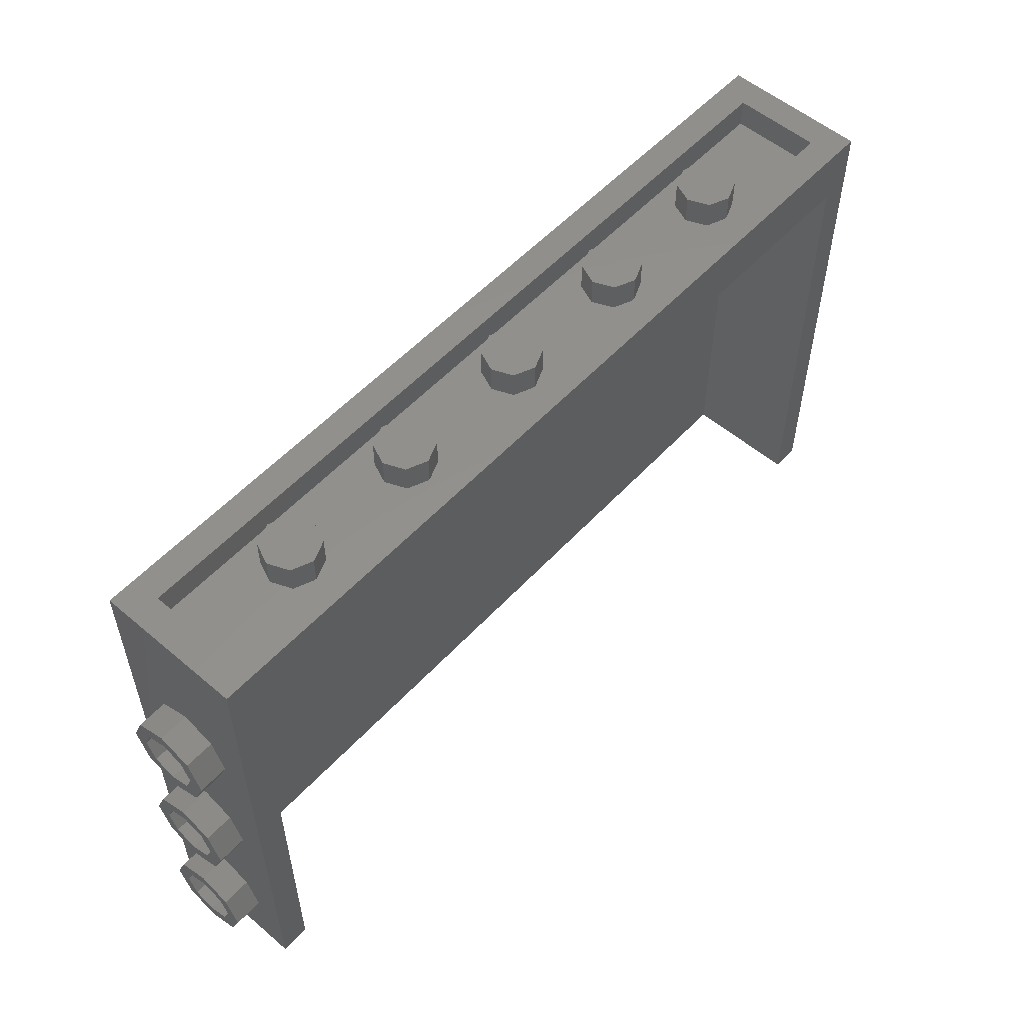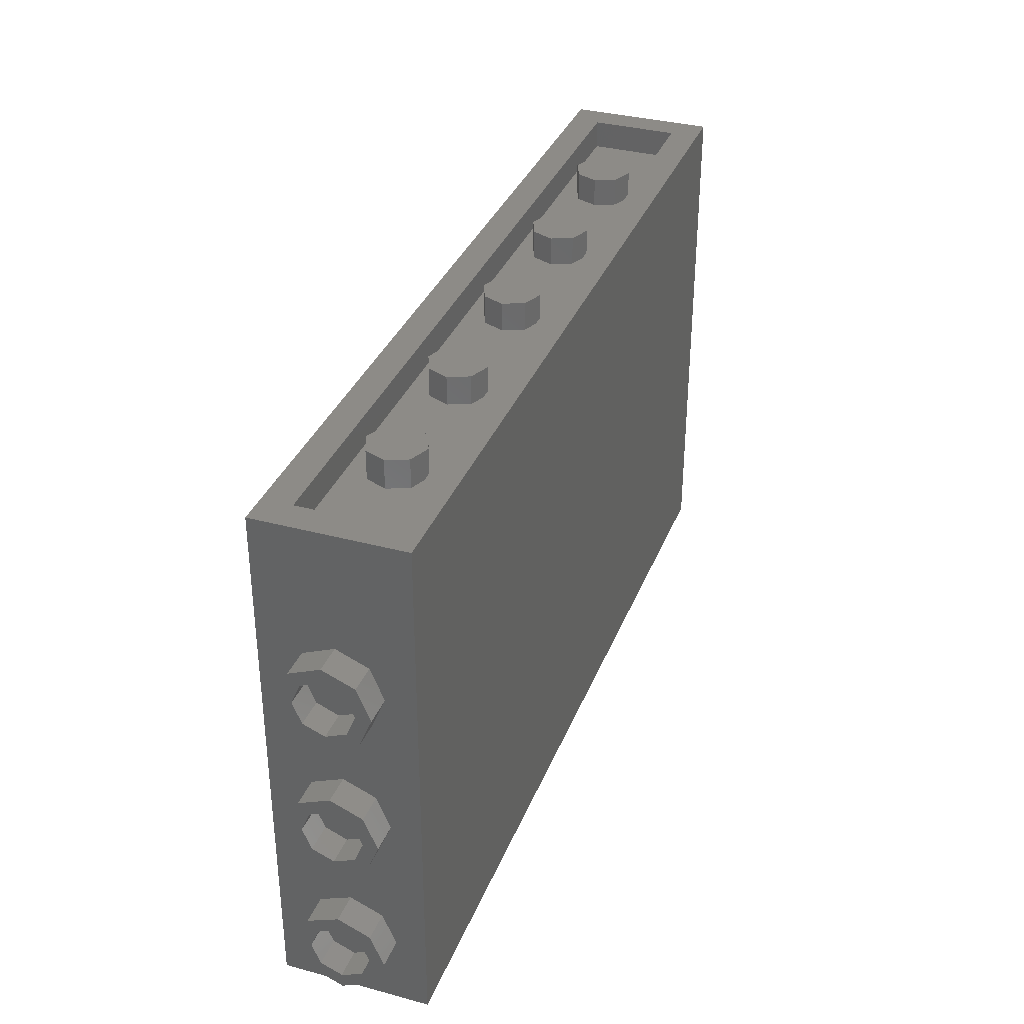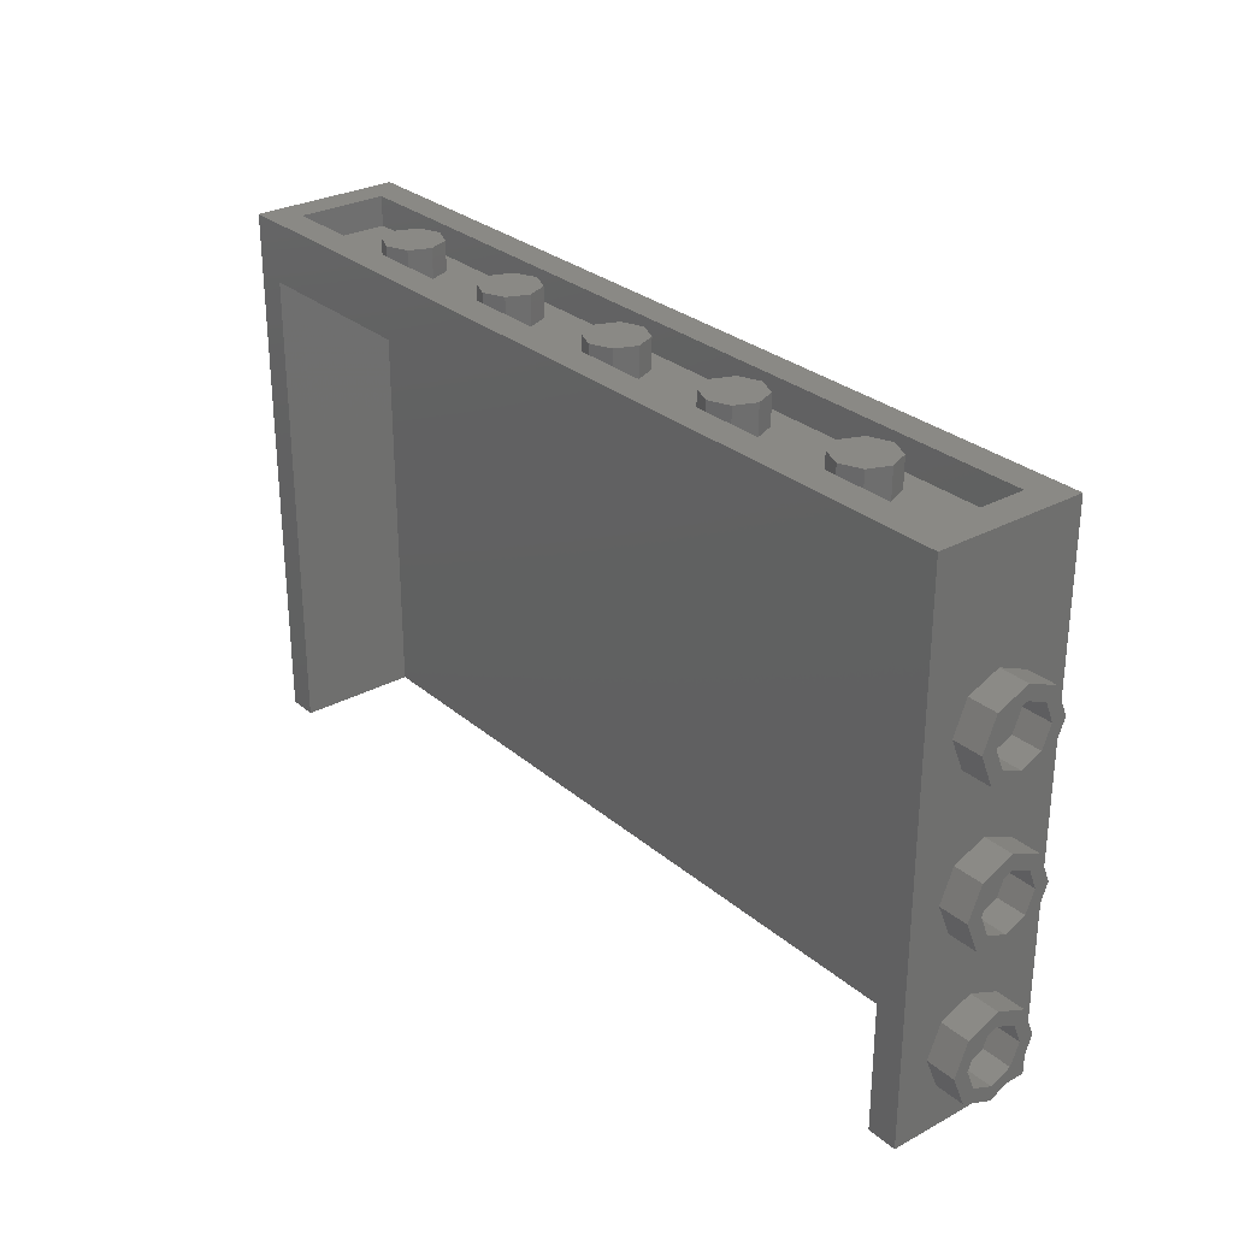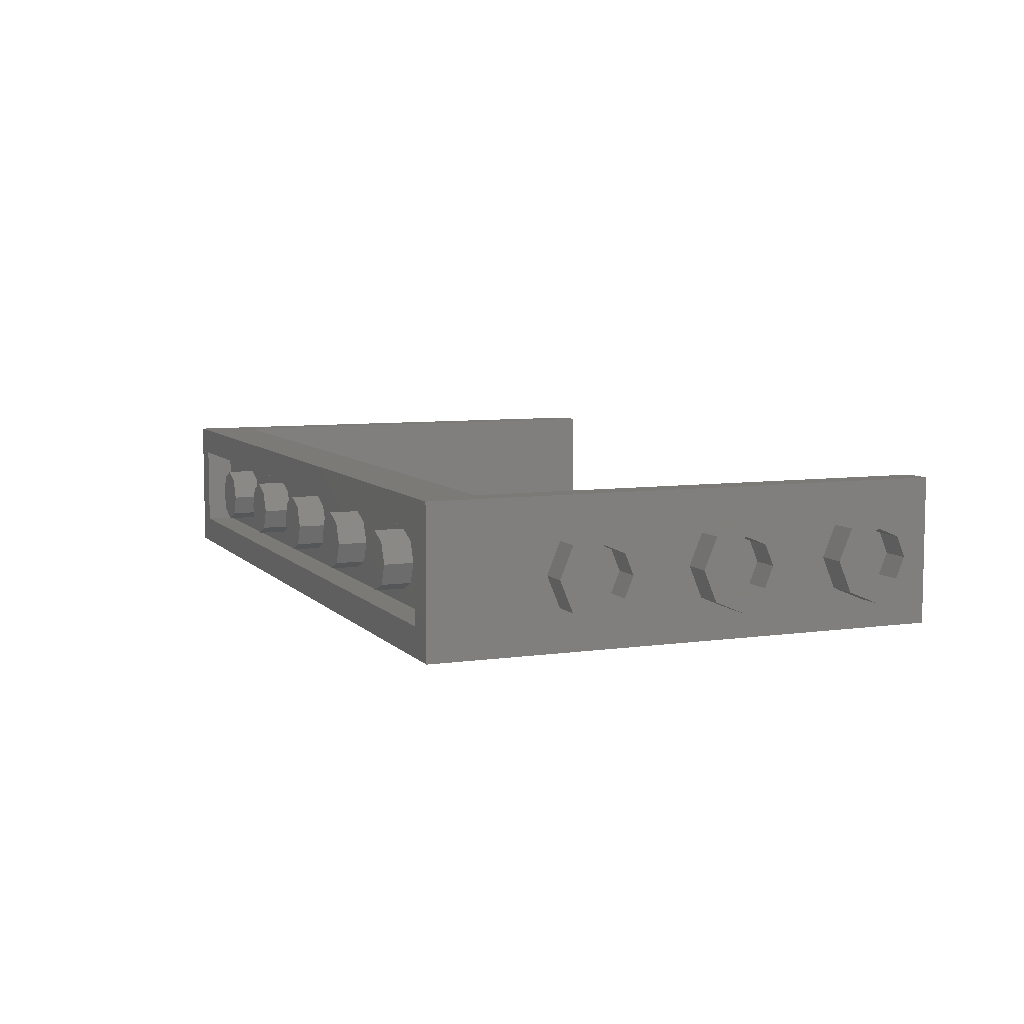
<metadata>
{"format":"stl","ext":"stl","renderer":"f3d","projection":"perspective","resolution":1024,"background":"white","views":[{"elev":54.9,"azim":-48.2,"up":"+Y"},{"elev":34.7,"azim":109.8,"up":"+Y"},{"elev":28.8,"azim":51.2,"up":"+Y"},{"elev":7.2,"azim":-112.4,"up":"+Z"}]}
</metadata>
<code>
# stl→obj: 313 verts, 452 faces
v -1.44 0.32 0
v -1.487 0.32 -0.1131
v -1.6 0.32 0
v -1.6 0.32 -0.16
v -1.713 0.32 -0.1131
v -1.76 0.32 -0
v -1.713 0.32 0.1131
v -1.6 0.32 0.16
v -1.487 0.32 0.1131
v -0.64 0.32 0
v -0.6869 0.32 -0.1131
v -0.8 0.32 0
v -0.8 0.32 -0.16
v -0.9131 0.32 -0.1131
v -0.96 0.32 -0
v -0.9131 0.32 0.1131
v -0.8 0.32 0.16
v -0.6869 0.32 0.1131
v 0.16 0.32 0
v 0.1131 0.32 -0.1131
v 0 0.32 0
v 0 0.32 -0.16
v -0.1131 0.32 -0.1131
v -0.16 0.32 -0
v -0.1131 0.32 0.1131
v -0 0.32 0.16
v 0.1131 0.32 0.1131
v 0.96 0.32 0
v 0.9131 0.32 -0.1131
v 0.8 0.32 0
v 0.8 0.32 -0.16
v 0.6869 0.32 -0.1131
v 0.64 0.32 -0
v 0.6869 0.32 0.1131
v 0.8 0.32 0.16
v 0.9131 0.32 0.1131
v 1.76 0.32 0
v 1.713 0.32 -0.1131
v 1.6 0.32 0
v 1.6 0.32 -0.16
v 1.487 0.32 -0.1131
v 1.44 0.32 -0
v 1.487 0.32 0.1131
v 1.6 0.32 0.16
v 1.713 0.32 0.1131
v -1.44 0.16 0
v -1.487 0.16 -0.1131
v -1.6 0.16 -0.16
v -1.713 0.16 -0.1131
v -1.76 0.16 -0
v -1.713 0.16 0.1131
v -1.6 0.16 0.16
v -1.487 0.16 0.1131
v -0.64 0.16 0
v -0.6869 0.16 -0.1131
v -0.8 0.16 -0.16
v -0.9131 0.16 -0.1131
v -0.96 0.16 -0
v -0.9131 0.16 0.1131
v -0.8 0.16 0.16
v -0.6869 0.16 0.1131
v 0.16 0.16 0
v 0.1131 0.16 -0.1131
v 0 0.16 -0.16
v -0.1131 0.16 -0.1131
v -0.16 0.16 -0
v -0.1131 0.16 0.1131
v -0 0.16 0.16
v 0.1131 0.16 0.1131
v 0.96 0.16 0
v 0.9131 0.16 -0.1131
v 0.8 0.16 -0.16
v 0.6869 0.16 -0.1131
v 0.64 0.16 -0
v 0.6869 0.16 0.1131
v 0.8 0.16 0.16
v 0.9131 0.16 0.1131
v 1.76 0.16 0
v 1.713 0.16 -0.1131
v 1.6 0.16 -0.16
v 1.487 0.16 -0.1131
v 1.44 0.16 -0
v 1.487 0.16 0.1131
v 1.6 0.16 0.16
v 1.713 0.16 0.1131
v -2.24 0.16 0.24
v 2.24 0.16 0.24
v 2.24 0.16 -0.24
v -2.24 0.16 -0.24
v -2.24 0.32 0.24
v 2.24 0.32 0.24
v -2.24 0.32 -0.24
v 2.24 0.32 -0.24
v 2.4 0.32 0.4
v -2.4 0.32 0.4
v -2.4 0.32 -0.4
v 2.4 0.32 -0.4
v 2.24 0 0.4
v 2.24 -2.56 0.4
v 2.4 -2.56 0.4
v -2.4 -2.56 0.4
v -2.24 -2.56 0.4
v -2.24 0 0.4
v -2.4 -2.56 -0.4
v -2.24 -2.56 -0.24
v 2.4 -2.56 -0.4
v 2.24 -2.56 -0.24
v -2.24 0 -0.24
v 2.24 0 -0.24
v 2.4 -2 0
v 2.56 -2 0
v 2.56 -2.047 0.1131
v 2.4 -2.047 0.1131
v 2.56 -2.16 0.16
v 2.4 -2.16 0.16
v 2.56 -2.273 0.1131
v 2.4 -2.273 0.1131
v 2.56 -2.32 -0
v 2.4 -2.32 -0
v 2.56 -2.273 -0.1131
v 2.4 -2.273 -0.1131
v 2.56 -2.16 -0.16
v 2.4 -2.16 -0.16
v 2.56 -2.047 -0.1131
v 2.4 -2.047 -0.1131
v 2.56 -1.92 0
v 2.4 -1.92 0
v 2.4 -1.99 0.1697
v 2.56 -1.99 0.1697
v 2.4 -2.16 0.24
v 2.56 -2.16 0.24
v 2.4 -2.33 0.1697
v 2.56 -2.33 0.1697
v 2.4 -2.4 -0
v 2.56 -2.4 -0
v 2.4 -2.33 -0.1697
v 2.56 -2.33 -0.1697
v 2.4 -2.16 -0.24
v 2.56 -2.16 -0.24
v 2.4 -1.99 -0.1697
v 2.56 -1.99 -0.1697
v 2.4 -1.2 0
v 2.56 -1.2 0
v 2.56 -1.247 0.1131
v 2.4 -1.247 0.1131
v 2.56 -1.36 0.16
v 2.4 -1.36 0.16
v 2.56 -1.473 0.1131
v 2.4 -1.473 0.1131
v 2.56 -1.52 -0
v 2.4 -1.52 -0
v 2.56 -1.473 -0.1131
v 2.4 -1.473 -0.1131
v 2.56 -1.36 -0.16
v 2.4 -1.36 -0.16
v 2.56 -1.247 -0.1131
v 2.4 -1.247 -0.1131
v 2.56 -1.12 0
v 2.4 -1.12 0
v 2.4 -1.19 0.1697
v 2.56 -1.19 0.1697
v 2.4 -1.36 0.24
v 2.56 -1.36 0.24
v 2.4 -1.53 0.1697
v 2.56 -1.53 0.1697
v 2.4 -1.6 -0
v 2.56 -1.6 -0
v 2.4 -1.53 -0.1697
v 2.56 -1.53 -0.1697
v 2.4 -1.36 -0.24
v 2.56 -1.36 -0.24
v 2.4 -1.19 -0.1697
v 2.56 -1.19 -0.1697
v 2.4 -0.4 0
v 2.56 -0.4 0
v 2.56 -0.4469 0.1131
v 2.4 -0.4469 0.1131
v 2.56 -0.56 0.16
v 2.4 -0.56 0.16
v 2.56 -0.6731 0.1131
v 2.4 -0.6731 0.1131
v 2.56 -0.72 -0
v 2.4 -0.72 -0
v 2.56 -0.6731 -0.1131
v 2.4 -0.6731 -0.1131
v 2.56 -0.56 -0.16
v 2.4 -0.56 -0.16
v 2.56 -0.4469 -0.1131
v 2.4 -0.4469 -0.1131
v 2.56 -0.32 0
v 2.4 -0.32 0
v 2.4 -0.3903 0.1697
v 2.56 -0.3903 0.1697
v 2.4 -0.56 0.24
v 2.56 -0.56 0.24
v 2.4 -0.7297 0.1697
v 2.56 -0.7297 0.1697
v 2.4 -0.8 -0
v 2.56 -0.8 -0
v 2.4 -0.7297 -0.1697
v 2.56 -0.7297 -0.1697
v 2.4 -0.56 -0.24
v 2.56 -0.56 -0.24
v 2.4 -0.3903 -0.1697
v 2.56 -0.3903 -0.1697
v -2.4 -2 0
v -2.56 -2 0
v -2.56 -2.047 -0.1131
v -2.4 -2.047 -0.1131
v -2.56 -2.16 -0.16
v -2.4 -2.16 -0.16
v -2.56 -2.273 -0.1131
v -2.4 -2.273 -0.1131
v -2.56 -2.32 0
v -2.4 -2.32 0
v -2.56 -2.273 0.1131
v -2.4 -2.273 0.1131
v -2.56 -2.16 0.16
v -2.4 -2.16 0.16
v -2.56 -2.047 0.1131
v -2.4 -2.047 0.1131
v -2.56 -2 -0
v -2.4 -2 -0
v -2.56 -1.92 0
v -2.4 -1.92 0
v -2.4 -1.99 -0.1697
v -2.56 -1.99 -0.1697
v -2.4 -2.16 -0.24
v -2.56 -2.16 -0.24
v -2.4 -2.33 -0.1697
v -2.56 -2.33 -0.1697
v -2.4 -2.4 0
v -2.56 -2.4 0
v -2.4 -2.33 0.1697
v -2.56 -2.33 0.1697
v -2.4 -2.16 0.24
v -2.56 -2.16 0.24
v -2.4 -1.99 0.1697
v -2.56 -1.99 0.1697
v -2.4 -1.92 -0
v -2.56 -1.92 -0
v -2.4 -1.2 0
v -2.56 -1.2 0
v -2.56 -1.247 -0.1131
v -2.4 -1.247 -0.1131
v -2.56 -1.36 -0.16
v -2.4 -1.36 -0.16
v -2.56 -1.473 -0.1131
v -2.4 -1.473 -0.1131
v -2.56 -1.52 0
v -2.4 -1.52 0
v -2.56 -1.473 0.1131
v -2.4 -1.473 0.1131
v -2.56 -1.36 0.16
v -2.4 -1.36 0.16
v -2.56 -1.247 0.1131
v -2.4 -1.247 0.1131
v -2.56 -1.2 -0
v -2.4 -1.2 -0
v -2.56 -1.12 0
v -2.4 -1.12 0
v -2.4 -1.19 -0.1697
v -2.56 -1.19 -0.1697
v -2.4 -1.36 -0.24
v -2.56 -1.36 -0.24
v -2.4 -1.53 -0.1697
v -2.56 -1.53 -0.1697
v -2.4 -1.6 0
v -2.56 -1.6 0
v -2.4 -1.53 0.1697
v -2.56 -1.53 0.1697
v -2.4 -1.36 0.24
v -2.56 -1.36 0.24
v -2.4 -1.19 0.1697
v -2.56 -1.19 0.1697
v -2.4 -1.12 -0
v -2.56 -1.12 -0
v -2.4 -0.4 0
v -2.56 -0.4 0
v -2.56 -0.4469 -0.1131
v -2.4 -0.4469 -0.1131
v -2.56 -0.56 -0.16
v -2.4 -0.56 -0.16
v -2.56 -0.6731 -0.1131
v -2.4 -0.6731 -0.1131
v -2.56 -0.72 0
v -2.4 -0.72 0
v -2.56 -0.6731 0.1131
v -2.4 -0.6731 0.1131
v -2.56 -0.56 0.16
v -2.4 -0.56 0.16
v -2.56 -0.4469 0.1131
v -2.4 -0.4469 0.1131
v -2.56 -0.4 -0
v -2.4 -0.4 -0
v -2.56 -0.32 0
v -2.4 -0.32 0
v -2.4 -0.3903 -0.1697
v -2.56 -0.3903 -0.1697
v -2.4 -0.56 -0.24
v -2.56 -0.56 -0.24
v -2.4 -0.7297 -0.1697
v -2.56 -0.7297 -0.1697
v -2.4 -0.8 0
v -2.56 -0.8 0
v -2.4 -0.7297 0.1697
v -2.56 -0.7297 0.1697
v -2.4 -0.56 0.24
v -2.56 -0.56 0.24
v -2.4 -0.3903 0.1697
v -2.56 -0.3903 0.1697
v -2.4 -0.32 -0
v -2.56 -0.32 -0
f 1 2 3
f 2 4 3
f 4 5 3
f 5 6 3
f 6 7 3
f 7 8 3
f 8 9 3
f 9 1 3
f 10 11 12
f 11 13 12
f 13 14 12
f 14 15 12
f 15 16 12
f 16 17 12
f 17 18 12
f 18 10 12
f 19 20 21
f 20 22 21
f 22 23 21
f 23 24 21
f 24 25 21
f 25 26 21
f 26 27 21
f 27 19 21
f 28 29 30
f 29 31 30
f 31 32 30
f 32 33 30
f 33 34 30
f 34 35 30
f 35 36 30
f 36 28 30
f 37 38 39
f 38 40 39
f 40 41 39
f 41 42 39
f 42 43 39
f 43 44 39
f 44 45 39
f 45 37 39
f 1 46 47
f 1 47 2
f 2 47 48
f 2 48 4
f 4 48 49
f 4 49 5
f 5 49 50
f 5 50 6
f 6 50 51
f 6 51 7
f 7 51 52
f 7 52 8
f 8 52 53
f 8 53 9
f 9 53 46
f 9 46 1
f 10 54 55
f 10 55 11
f 11 55 56
f 11 56 13
f 13 56 57
f 13 57 14
f 14 57 58
f 14 58 15
f 15 58 59
f 15 59 16
f 16 59 60
f 16 60 17
f 17 60 61
f 17 61 18
f 18 61 54
f 18 54 10
f 19 62 63
f 19 63 20
f 20 63 64
f 20 64 22
f 22 64 65
f 22 65 23
f 23 65 66
f 23 66 24
f 24 66 67
f 24 67 25
f 25 67 68
f 25 68 26
f 26 68 69
f 26 69 27
f 27 69 62
f 27 62 19
f 28 70 71
f 28 71 29
f 29 71 72
f 29 72 31
f 31 72 73
f 31 73 32
f 32 73 74
f 32 74 33
f 33 74 75
f 33 75 34
f 34 75 76
f 34 76 35
f 35 76 77
f 35 77 36
f 36 77 70
f 36 70 28
f 37 78 79
f 37 79 38
f 38 79 80
f 38 80 40
f 40 80 81
f 40 81 41
f 41 81 82
f 41 82 42
f 42 82 83
f 42 83 43
f 43 83 84
f 43 84 44
f 44 84 85
f 44 85 45
f 45 85 78
f 45 78 37
f 86 87 88
f 86 88 89
f 86 90 91
f 86 91 87
f 89 92 90
f 89 90 86
f 88 93 92
f 88 92 89
f 87 91 93
f 87 93 88
f 94 91 90
f 94 90 95
f 95 90 92
f 95 92 96
f 96 92 93
f 96 93 97
f 97 93 91
f 97 91 94
f 94 98 99
f 94 99 100
f 101 102 103
f 101 103 95
f 95 103 98
f 95 98 94
f 104 105 102
f 104 102 101
f 106 107 105
f 106 105 104
f 100 99 107
f 100 107 106
f 103 102 105
f 103 105 108
f 109 107 99
f 109 99 98
f 108 105 107
f 108 107 109
f 98 103 108
f 98 108 109
f 96 97 106
f 96 106 104
f 97 94 100
f 97 100 106
f 104 101 95
f 104 95 96
f 110 111 112
f 110 112 113
f 113 112 114
f 113 114 115
f 115 114 116
f 115 116 117
f 117 116 118
f 117 118 119
f 119 118 120
f 119 120 121
f 121 120 122
f 121 122 123
f 123 122 124
f 123 124 125
f 125 124 111
f 125 111 110
f 126 127 128
f 126 128 129
f 129 128 130
f 129 130 131
f 131 130 132
f 131 132 133
f 133 132 134
f 133 134 135
f 135 134 136
f 135 136 137
f 137 136 138
f 137 138 139
f 139 138 140
f 139 140 141
f 141 140 127
f 141 127 126
f 111 126 129
f 111 129 112
f 112 129 131
f 112 131 114
f 114 131 133
f 114 133 116
f 116 133 135
f 116 135 118
f 118 135 137
f 118 137 120
f 120 137 139
f 120 139 122
f 122 139 141
f 122 141 124
f 124 141 126
f 124 126 111
f 142 143 144
f 142 144 145
f 145 144 146
f 145 146 147
f 147 146 148
f 147 148 149
f 149 148 150
f 149 150 151
f 151 150 152
f 151 152 153
f 153 152 154
f 153 154 155
f 155 154 156
f 155 156 157
f 157 156 143
f 157 143 142
f 158 159 160
f 158 160 161
f 161 160 162
f 161 162 163
f 163 162 164
f 163 164 165
f 165 164 166
f 165 166 167
f 167 166 168
f 167 168 169
f 169 168 170
f 169 170 171
f 171 170 172
f 171 172 173
f 173 172 159
f 173 159 158
f 143 158 161
f 143 161 144
f 144 161 163
f 144 163 146
f 146 163 165
f 146 165 148
f 148 165 167
f 148 167 150
f 150 167 169
f 150 169 152
f 152 169 171
f 152 171 154
f 154 171 173
f 154 173 156
f 156 173 158
f 156 158 143
f 174 175 176
f 174 176 177
f 177 176 178
f 177 178 179
f 179 178 180
f 179 180 181
f 181 180 182
f 181 182 183
f 183 182 184
f 183 184 185
f 185 184 186
f 185 186 187
f 187 186 188
f 187 188 189
f 189 188 175
f 189 175 174
f 190 191 192
f 190 192 193
f 193 192 194
f 193 194 195
f 195 194 196
f 195 196 197
f 197 196 198
f 197 198 199
f 199 198 200
f 199 200 201
f 201 200 202
f 201 202 203
f 203 202 204
f 203 204 205
f 205 204 191
f 205 191 190
f 175 190 193
f 175 193 176
f 176 193 195
f 176 195 178
f 178 195 197
f 178 197 180
f 180 197 199
f 180 199 182
f 182 199 201
f 182 201 184
f 184 201 203
f 184 203 186
f 186 203 205
f 186 205 188
f 188 205 190
f 188 190 175
f 206 207 208
f 206 208 209
f 209 208 210
f 209 210 211
f 211 210 212
f 211 212 213
f 213 212 214
f 213 214 215
f 215 214 216
f 215 216 217
f 217 216 218
f 217 218 219
f 219 218 220
f 219 220 221
f 221 220 222
f 221 222 223
f 224 225 226
f 224 226 227
f 227 226 228
f 227 228 229
f 229 228 230
f 229 230 231
f 231 230 232
f 231 232 233
f 233 232 234
f 233 234 235
f 235 234 236
f 235 236 237
f 237 236 238
f 237 238 239
f 239 238 240
f 239 240 241
f 207 224 227
f 207 227 208
f 208 227 229
f 208 229 210
f 210 229 231
f 210 231 212
f 212 231 233
f 212 233 214
f 214 233 235
f 214 235 216
f 216 235 237
f 216 237 218
f 218 237 239
f 218 239 220
f 220 239 241
f 220 241 222
f 242 243 244
f 242 244 245
f 245 244 246
f 245 246 247
f 247 246 248
f 247 248 249
f 249 248 250
f 249 250 251
f 251 250 252
f 251 252 253
f 253 252 254
f 253 254 255
f 255 254 256
f 255 256 257
f 257 256 258
f 257 258 259
f 260 261 262
f 260 262 263
f 263 262 264
f 263 264 265
f 265 264 266
f 265 266 267
f 267 266 268
f 267 268 269
f 269 268 270
f 269 270 271
f 271 270 272
f 271 272 273
f 273 272 274
f 273 274 275
f 275 274 276
f 275 276 277
f 243 260 263
f 243 263 244
f 244 263 265
f 244 265 246
f 246 265 267
f 246 267 248
f 248 267 269
f 248 269 250
f 250 269 271
f 250 271 252
f 252 271 273
f 252 273 254
f 254 273 275
f 254 275 256
f 256 275 277
f 256 277 258
f 278 279 280
f 278 280 281
f 281 280 282
f 281 282 283
f 283 282 284
f 283 284 285
f 285 284 286
f 285 286 287
f 287 286 288
f 287 288 289
f 289 288 290
f 289 290 291
f 291 290 292
f 291 292 293
f 293 292 294
f 293 294 295
f 296 297 298
f 296 298 299
f 299 298 300
f 299 300 301
f 301 300 302
f 301 302 303
f 303 302 304
f 303 304 305
f 305 304 306
f 305 306 307
f 307 306 308
f 307 308 309
f 309 308 310
f 309 310 311
f 311 310 312
f 311 312 313
f 279 296 299
f 279 299 280
f 280 299 301
f 280 301 282
f 282 301 303
f 282 303 284
f 284 303 305
f 284 305 286
f 286 305 307
f 286 307 288
f 288 307 309
f 288 309 290
f 290 309 311
f 290 311 292
f 292 311 313
f 292 313 294

</code>
